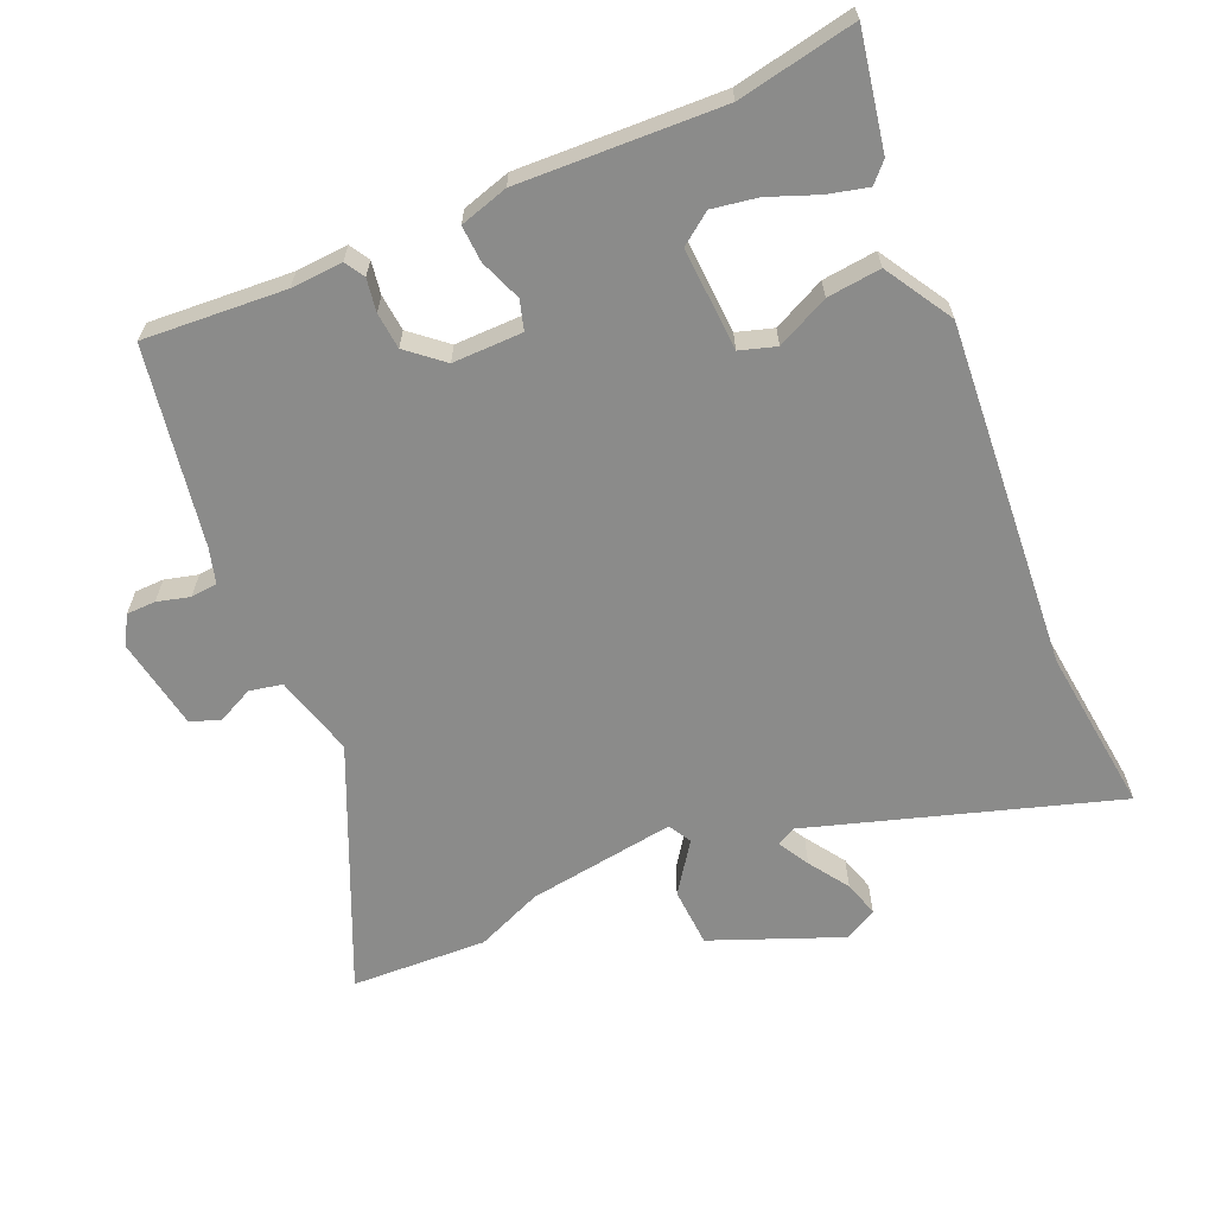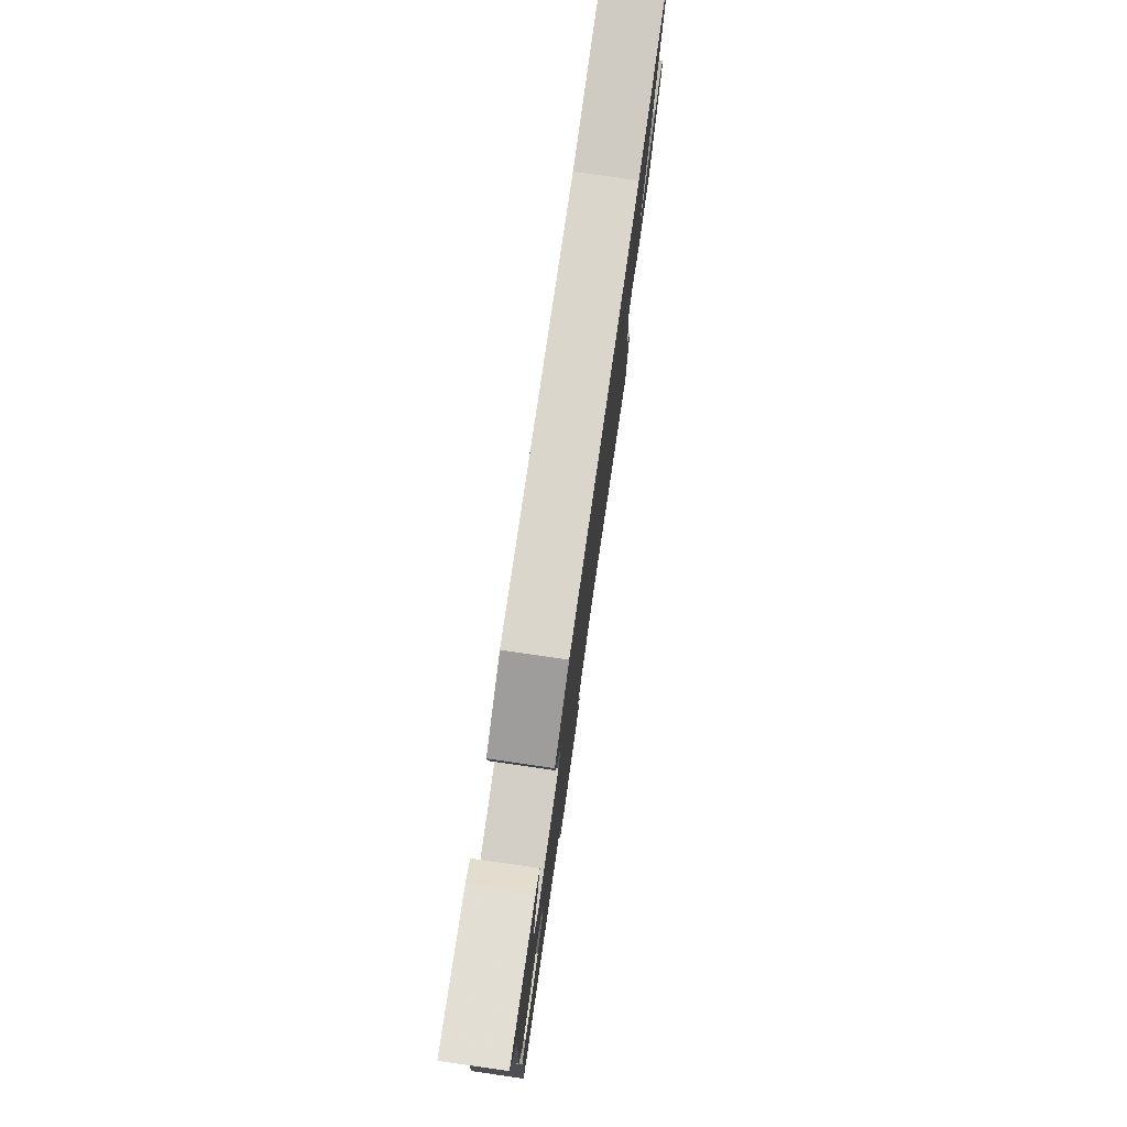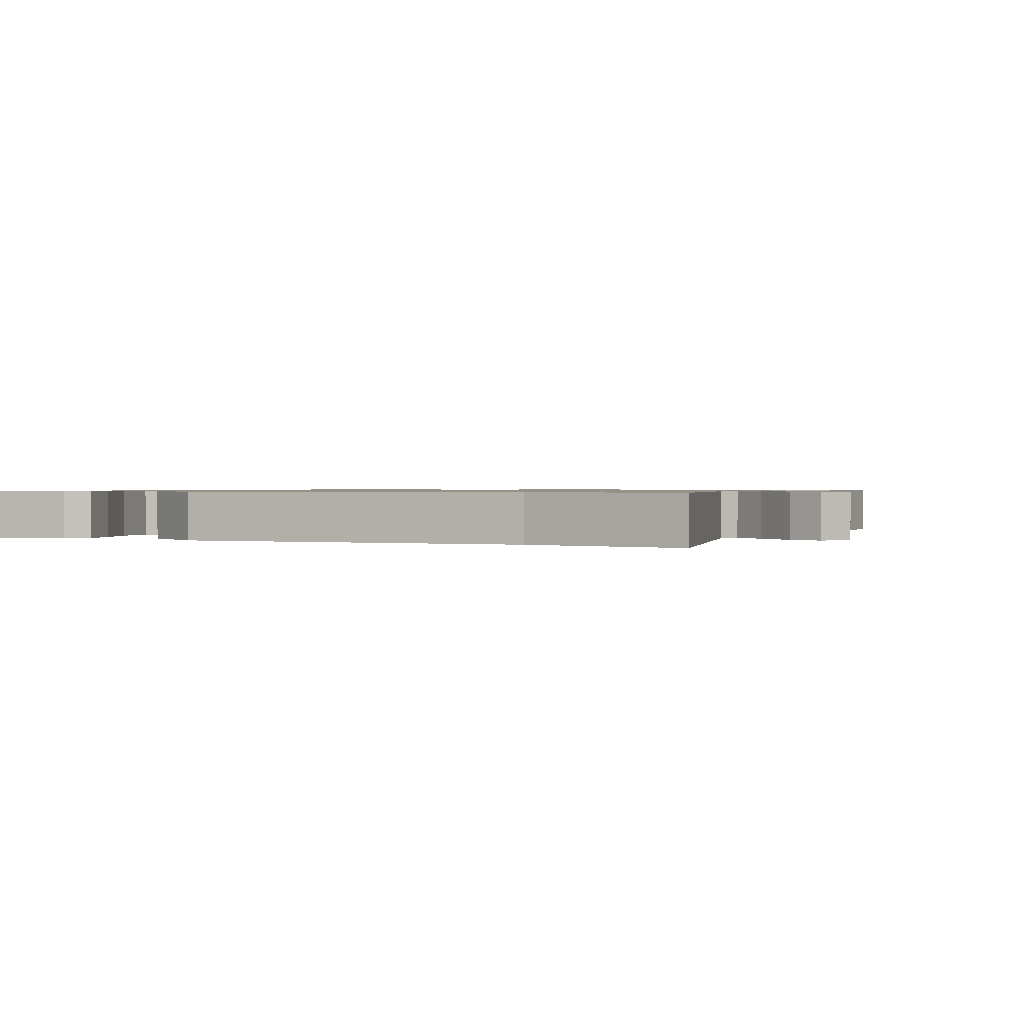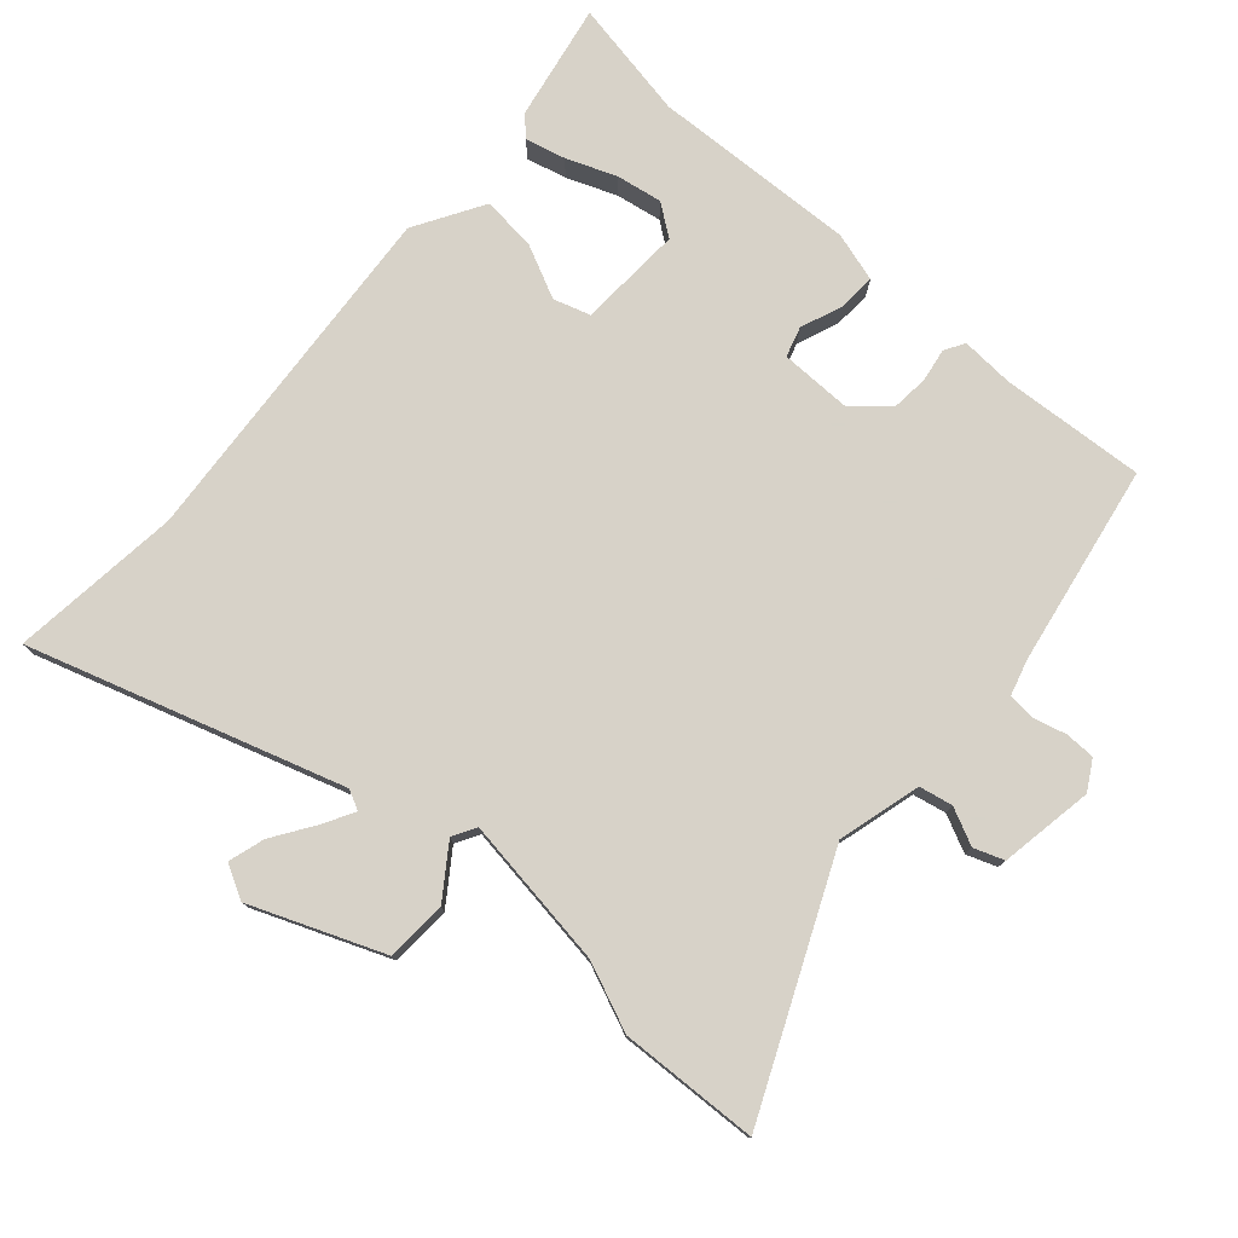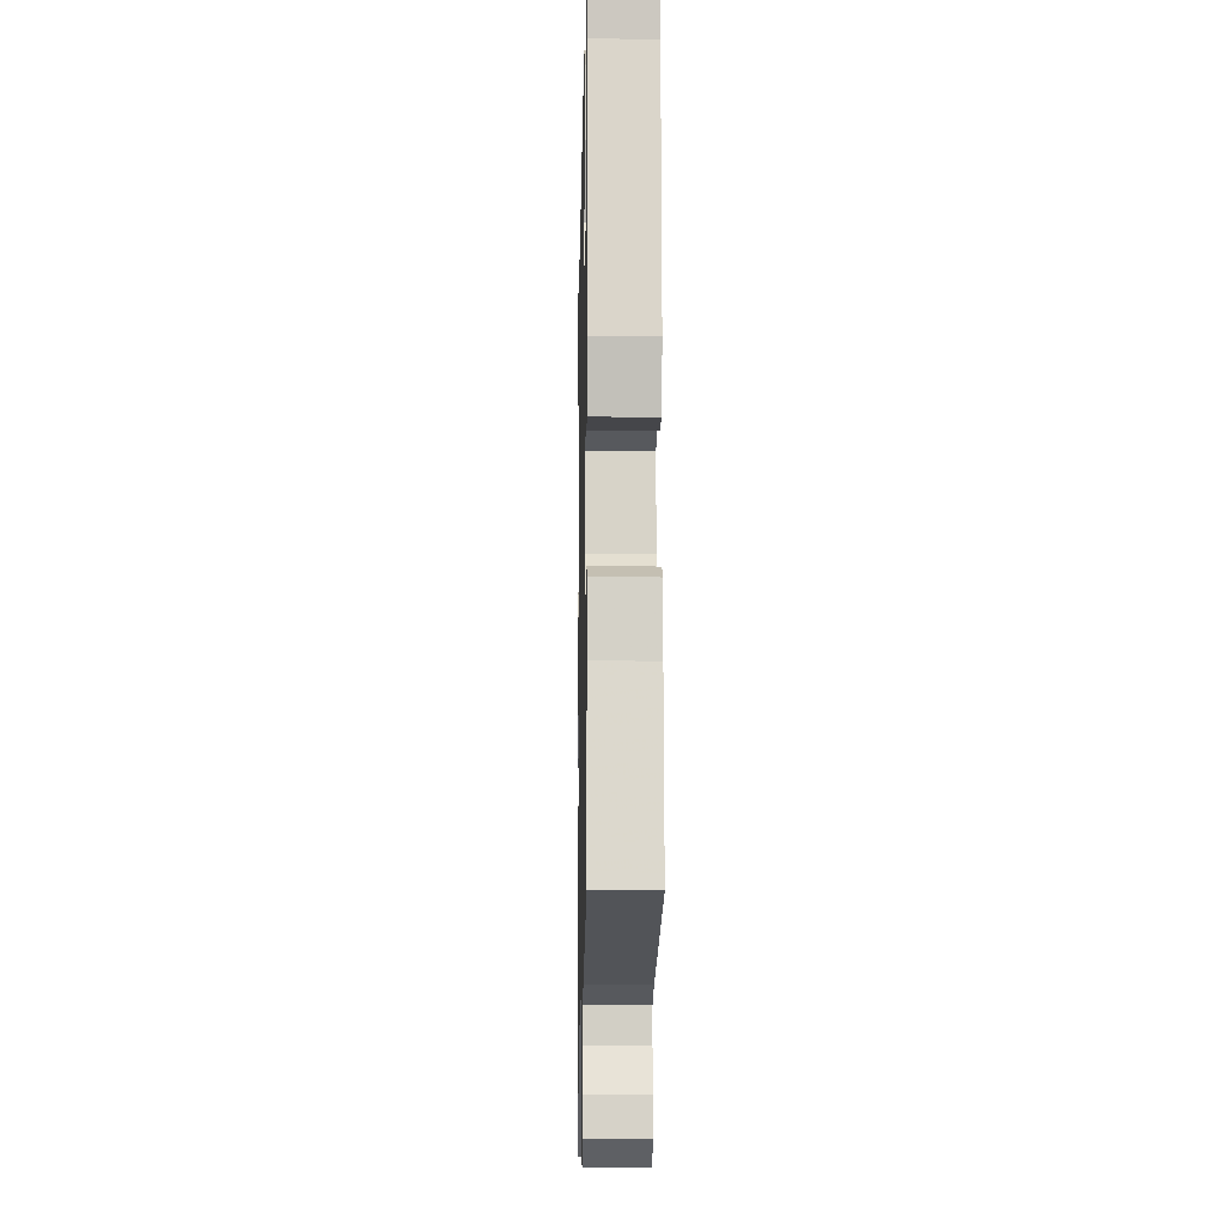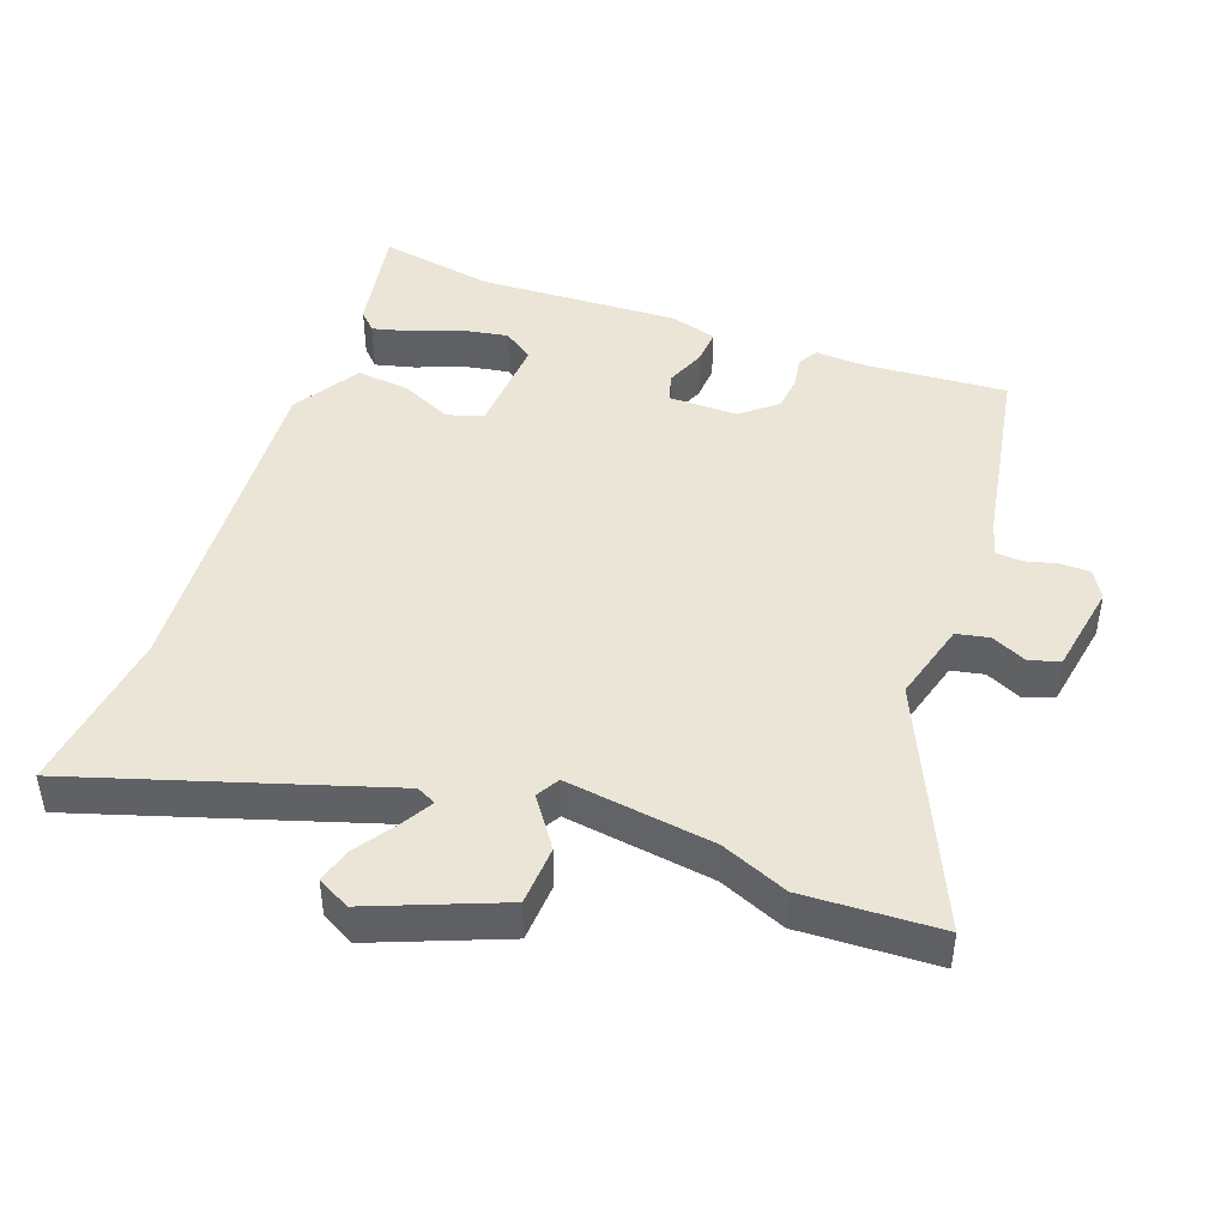
<metadata>
{"format":"obj","ext":"obj","renderer":"f3d","projection":"perspective","resolution":1024,"background":"white","views":[{"elev":-63.7,"azim":-65.4,"up":"+Y"},{"elev":79.3,"azim":-81.9,"up":"+Z"},{"elev":0.8,"azim":29.2,"up":"+Y"},{"elev":77.4,"azim":132.5,"up":"+Y"},{"elev":-12.0,"azim":-91.1,"up":"+Z"},{"elev":44.3,"azim":111.2,"up":"+Y"}]}
</metadata>
<code>
v 0.417 0.07 0.492
v 0.669 0.07 0.516
v 0.515 0.07 0.06
v 0.529 0.07 0.03
v 0.577 0.07 0.056
v 0.638 0.07 0.095
v 0.692 0.07 0.11
v 0.718 0.07 0.06
v 0.636 0.07 -0.133
v 0.546 0.07 -0.136
v 0.472 0.07 -0.082
v 0.437 0.07 -0.101
v 0.465 0.07 -0.325
v 0.505 0.07 -0.426
v 0.492 0.07 -0.631
v 0.129 0.07 -0.461
v 0.006 0.07 -0.492
v -0.005 0.07 -0.541
v 0.02 0.07 -0.596
v 0.003 0.07 -0.64
v -0.136 0.07 -0.661
v -0.179 0.07 -0.635
v -0.179 0.07 -0.591
v -0.165 0.07 -0.542
v -0.168 0.07 -0.502
v -0.22 0.07 -0.486
v -0.517 0.07 -0.428
v -0.498 0.07 -0.215
v -0.501 0.07 -0.137
v -0.471 0.07 -0.12
v -0.422 0.07 -0.129
v -0.367 0.07 -0.125
v -0.321 0.07 -0.073
v -0.32 0.07 0.032
v -0.364 0.07 0.046
v -0.427 0.07 0.023
v -0.482 0.07 0.021
v -0.502 0.07 0.094
v -0.483 0.07 0.398
v -0.513 0.07 0.576
v -0.34 0.07 0.54
v -0.312 0.07 0.512
v -0.328 0.07 0.453
v -0.358 0.07 0.38
v -0.371 0.07 0.312
v -0.338 0.07 0.265
v -0.183 0.07 0.27
v -0.165 0.07 0.324
v -0.201 0.07 0.403
v -0.208 0.07 0.484
v -0.105 0.07 0.543
v 0.417 0 0.492
v 0.669 0 0.516
v 0.515 0 0.06
v 0.529 0 0.03
v 0.577 0 0.056
v 0.638 0 0.095
v 0.692 0 0.11
v 0.718 0 0.06
v 0.636 0 -0.133
v 0.546 0 -0.136
v 0.472 0 -0.082
v 0.437 0 -0.101
v 0.465 0 -0.325
v 0.505 0 -0.426
v 0.492 0 -0.631
v 0.129 0 -0.461
v 0.006 0 -0.492
v -0.005 0 -0.541
v 0.02 0 -0.596
v 0.003 0 -0.64
v -0.136 0 -0.661
v -0.179 0 -0.635
v -0.179 0 -0.591
v -0.165 0 -0.542
v -0.168 0 -0.502
v -0.22 0 -0.486
v -0.517 0 -0.428
v -0.498 0 -0.215
v -0.501 0 -0.137
v -0.471 0 -0.12
v -0.422 0 -0.129
v -0.367 0 -0.125
v -0.321 0 -0.073
v -0.32 0 0.032
v -0.364 0 0.046
v -0.427 0 0.023
v -0.482 0 0.021
v -0.502 0 0.094
v -0.483 0 0.398
v -0.513 0 0.576
v -0.34 0 0.54
v -0.312 0 0.512
v -0.328 0 0.453
v -0.358 0 0.38
v -0.371 0 0.312
v -0.338 0 0.265
v -0.183 0 0.27
v -0.165 0 0.324
v -0.201 0 0.403
v -0.208 0 0.484
v -0.105 0 0.543
f 50 51 1
f 49 50 1
f 48 49 1
f 1 2 3
f 48 1 3
f 47 48 3
f 46 47 3 4
f 42 43 44
f 41 42 44
f 40 41 44
f 39 40 44
f 39 44 45
f 39 45 46
f 38 39 46
f 37 38 46
f 36 37 46
f 35 36 46
f 28 29 30 31
f 28 31 32
f 27 28 32
f 26 27 32
f 25 26 32 33
f 22 23 24
f 21 22 24
f 20 21 24
f 19 20 24
f 18 19 24
f 17 18 24 25
f 25 33 34
f 17 25 34
f 16 17 34
f 15 16 34
f 14 15 34
f 13 14 34
f 9 10 11
f 8 9 11
f 7 8 11
f 6 7 11
f 5 6 11
f 4 5 11 12
f 46 4 12
f 35 46 12
f 34 35 12
f 12 13 34
f 52 102 101
f 52 101 100
f 52 100 99
f 54 53 52
f 54 52 99
f 54 99 98
f 55 54 98 97
f 95 94 93
f 95 93 92
f 95 92 91
f 95 91 90
f 96 95 90
f 97 96 90
f 97 90 89
f 97 89 88
f 97 88 87
f 97 87 86
f 82 81 80 79
f 83 82 79
f 83 79 78
f 83 78 77
f 84 83 77 76
f 75 74 73
f 75 73 72
f 75 72 71
f 75 71 70
f 75 70 69
f 76 75 69 68
f 85 84 76
f 85 76 68
f 85 68 67
f 85 67 66
f 85 66 65
f 85 65 64
f 62 61 60
f 62 60 59
f 62 59 58
f 62 58 57
f 62 57 56
f 63 62 56 55
f 63 55 97
f 63 97 86
f 63 86 85
f 85 64 63
f 1 52 53 2
f 2 53 54 3
f 3 54 55 4
f 4 55 56 5
f 5 56 57 6
f 6 57 58 7
f 7 58 59 8
f 8 59 60 9
f 9 60 61 10
f 10 61 62 11
f 11 62 63 12
f 12 63 64 13
f 13 64 65 14
f 14 65 66 15
f 15 66 67 16
f 16 67 68 17
f 17 68 69 18
f 18 69 70 19
f 19 70 71 20
f 20 71 72 21
f 21 72 73 22
f 22 73 74 23
f 23 74 75 24
f 24 75 76 25
f 25 76 77 26
f 26 77 78 27
f 27 78 79 28
f 28 79 80 29
f 29 80 81 30
f 30 81 82 31
f 31 82 83 32
f 32 83 84 33
f 33 84 85 34
f 34 85 86 35
f 35 86 87 36
f 36 87 88 37
f 37 88 89 38
f 38 89 90 39
f 39 90 91 40
f 40 91 92 41
f 41 92 93 42
f 42 93 94 43
f 43 94 95 44
f 44 95 96 45
f 45 96 97 46
f 46 97 98 47
f 47 98 99 48
f 48 99 100 49
f 49 100 101 50
f 50 101 102 51
f 51 102 52 1

</code>
